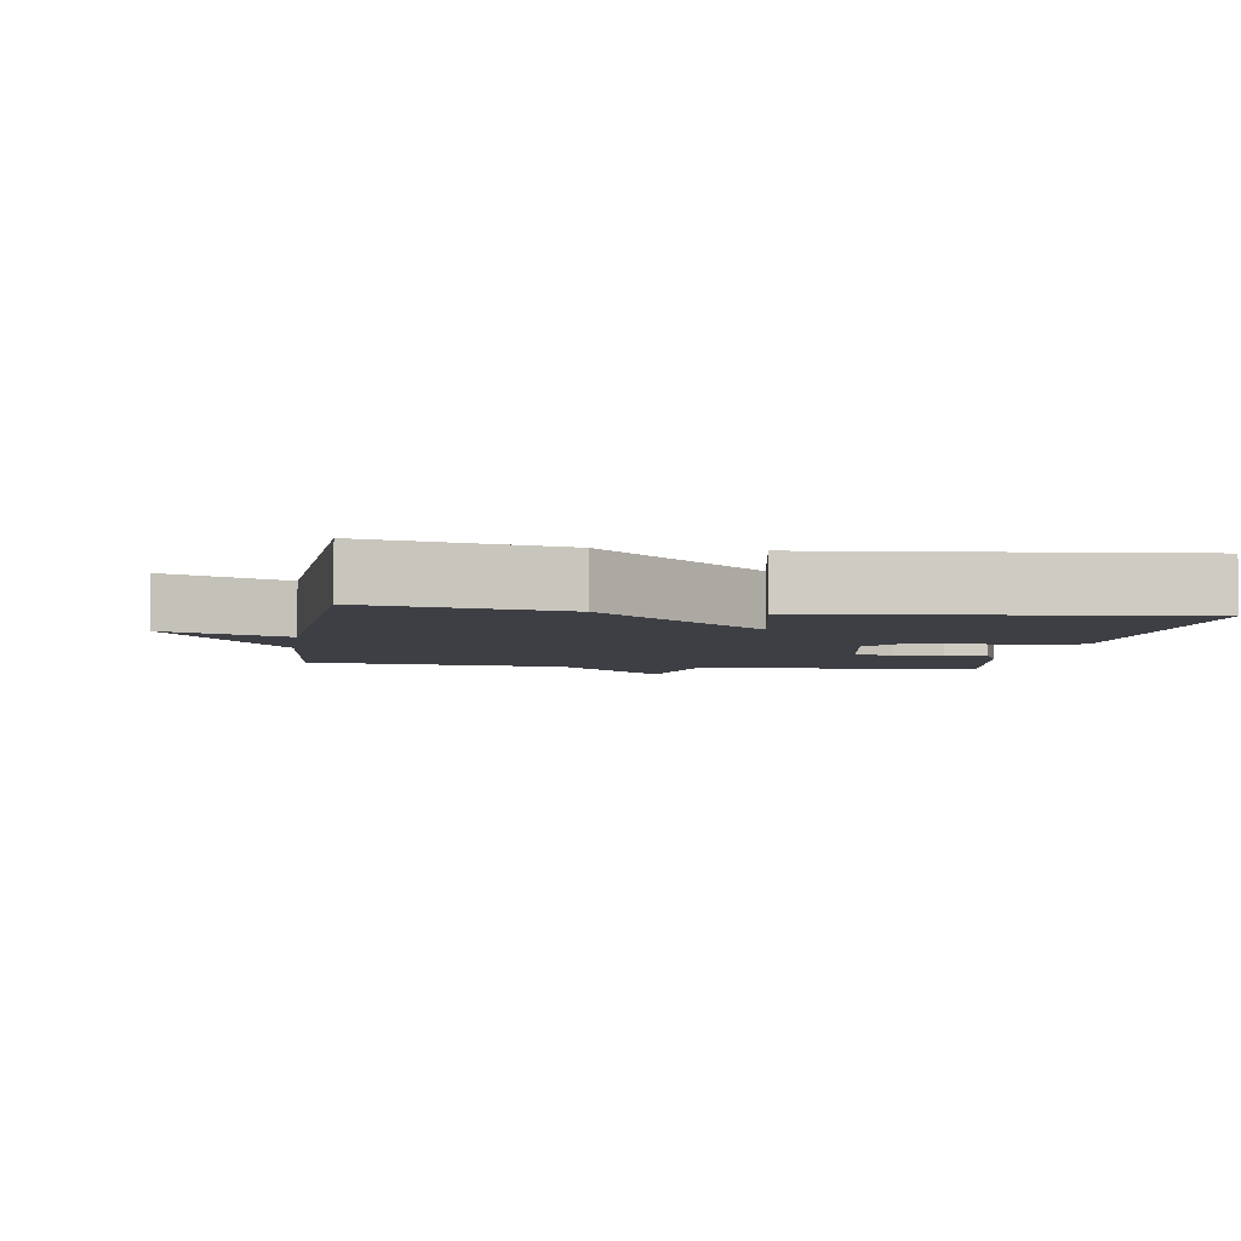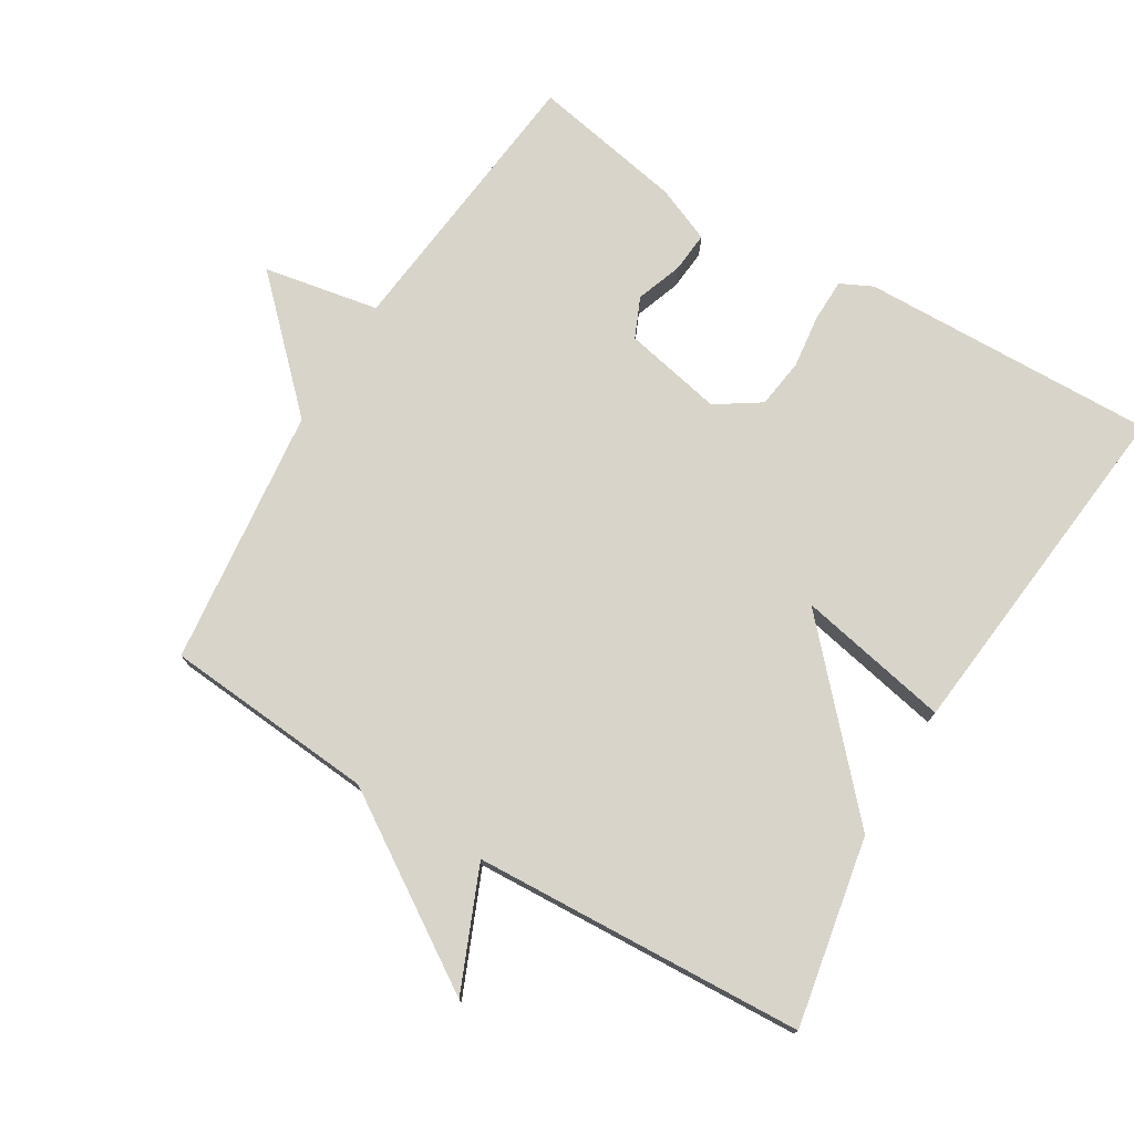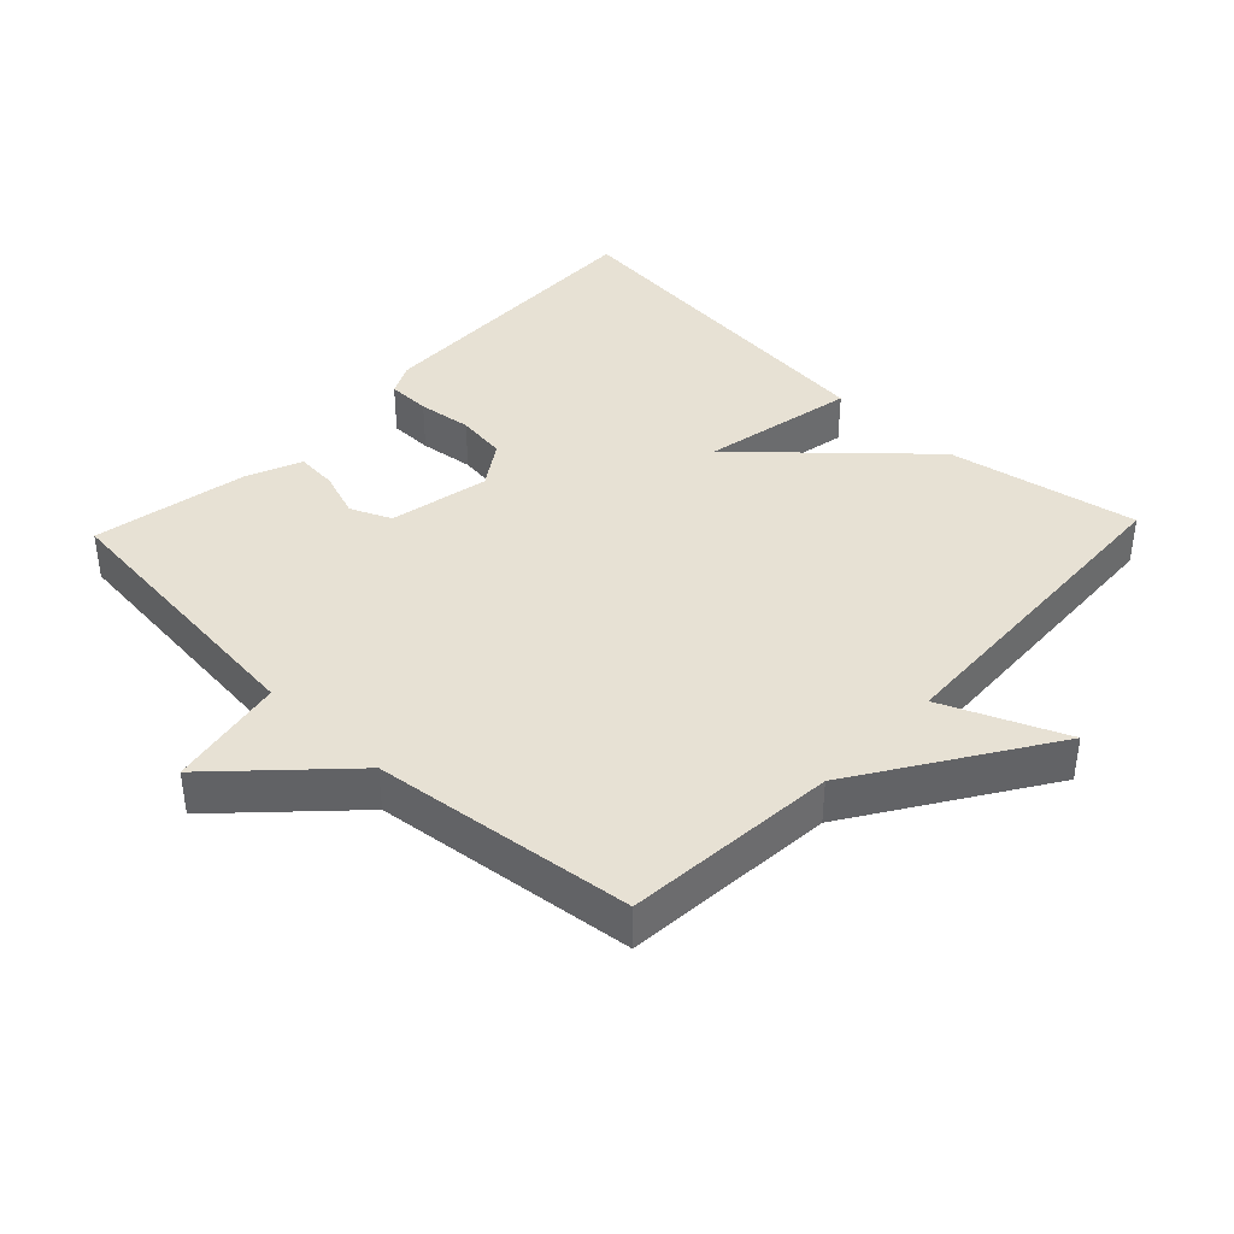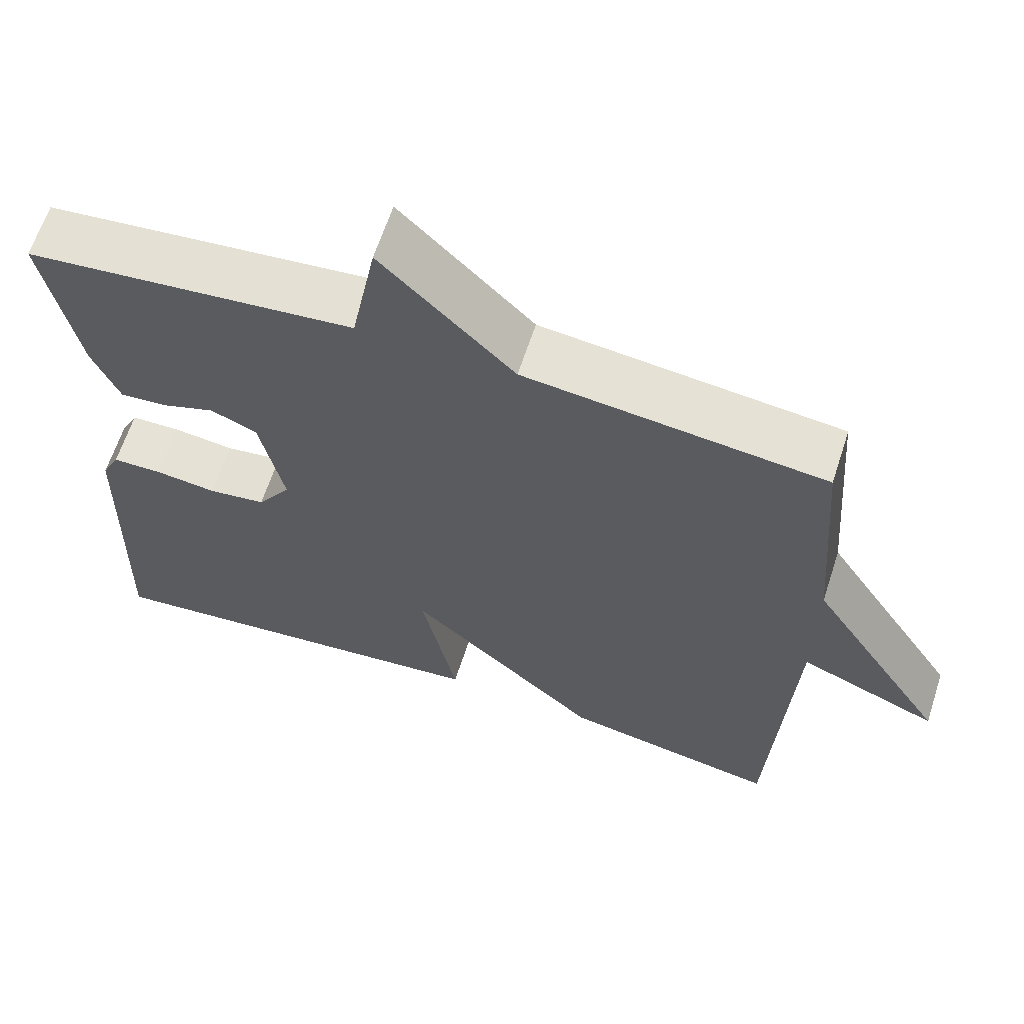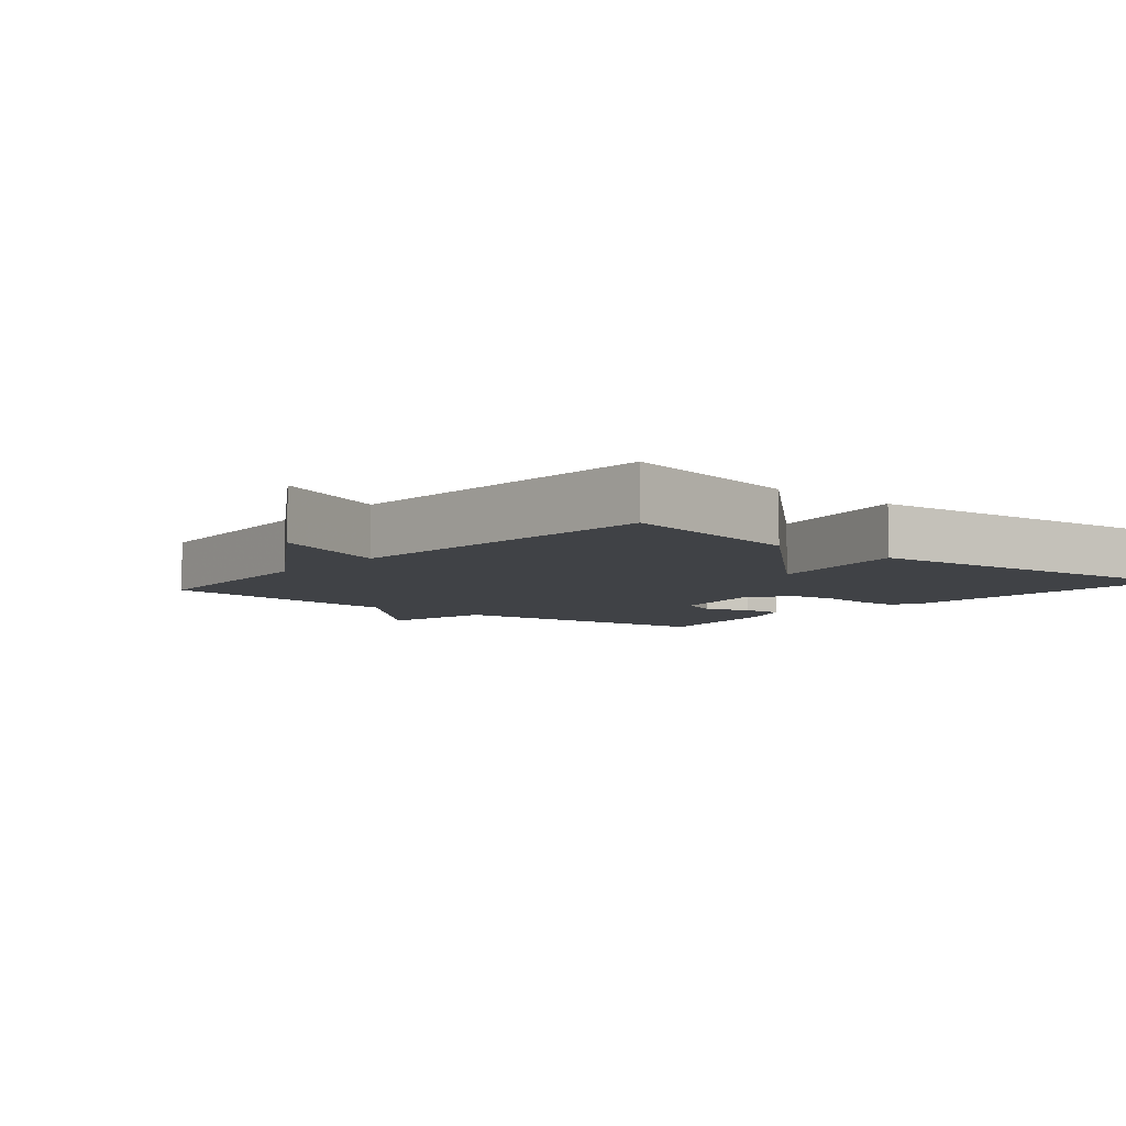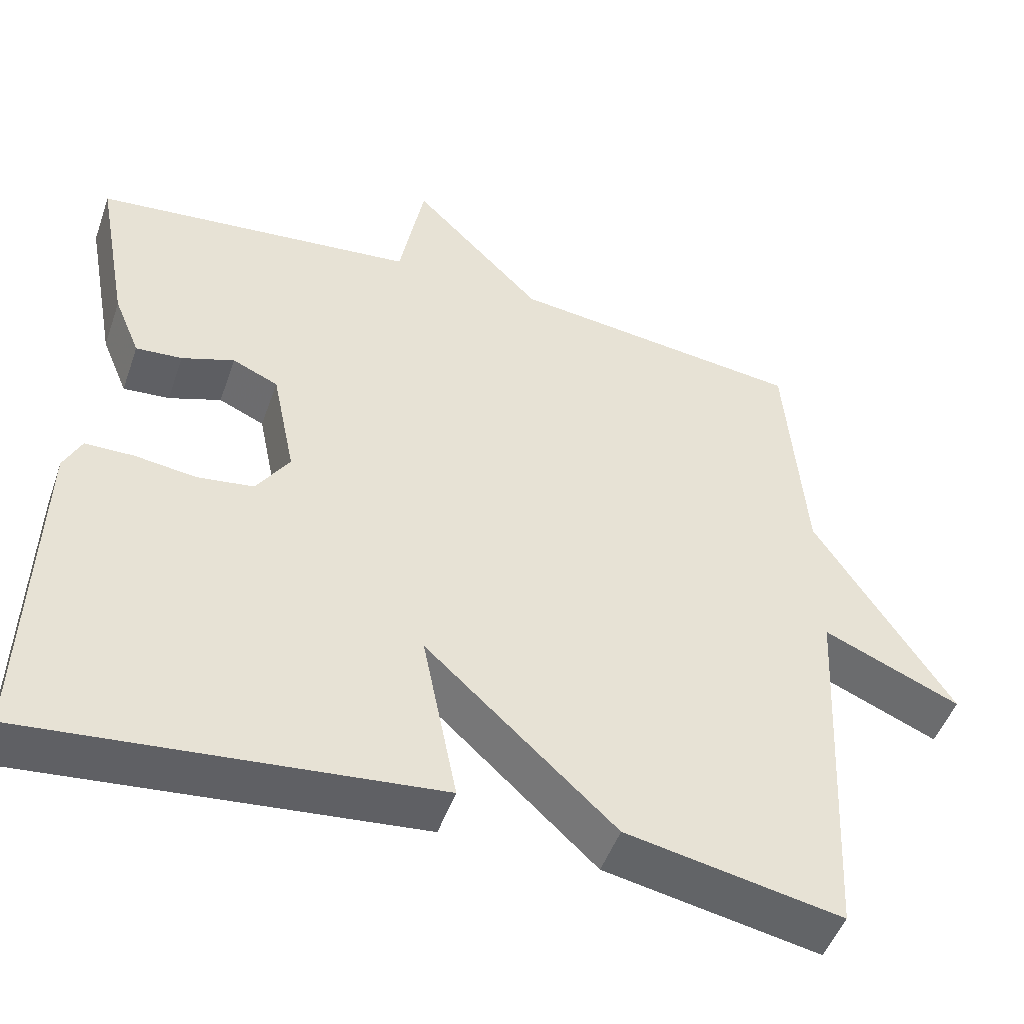
<metadata>
{"format":"obj","ext":"obj","renderer":"f3d","projection":"perspective","resolution":1024,"background":"white","views":[{"elev":-4.5,"azim":171.2,"up":"+Y"},{"elev":75.6,"azim":121.2,"up":"+Y"},{"elev":39.6,"azim":43.6,"up":"+Y"},{"elev":63.7,"azim":18.0,"up":"+Z"},{"elev":-6.4,"azim":139.8,"up":"+Y"},{"elev":-49.0,"azim":-19.1,"up":"+Z"}]}
</metadata>
<code>
v 0.5 0.07 -0.5
v 0.222 0.07 -0.447
v -0.023 0.07 -0.222
v 0.022 0.07 -0.447
v -0.5 0.07 -0.5
v -0.488 0.07 -0.063
v -0.465 0.07 -0.016
v -0.402 0.07 -0.015
v -0.323 0.07 -0.025
v -0.25 0.07 -0.015
v -0.207 0.07 0.05
v -0.237 0.07 0.196
v -0.296 0.07 0.222
v -0.364 0.07 0.198
v -0.424 0.07 0.193
v -0.458 0.07 0.275
v -0.5 0.07 0.5
v -0.081 0.07 0.544
v -0.049 0.07 0.714
v 0.119 0.07 0.544
v 0.5 0.07 0.5
v 0.525 0.07 0.189
v 0.702 0.07 -0.086
v 0.525 0.07 -0.011
v 0.5 0 -0.5
v 0.222 0 -0.447
v -0.023 0 -0.222
v 0.022 0 -0.447
v -0.5 0 -0.5
v -0.488 0 -0.063
v -0.465 0 -0.016
v -0.402 0 -0.015
v -0.323 0 -0.025
v -0.25 0 -0.015
v -0.207 0 0.05
v -0.237 0 0.196
v -0.296 0 0.222
v -0.364 0 0.198
v -0.424 0 0.193
v -0.458 0 0.275
v -0.5 0 0.5
v -0.081 0 0.544
v -0.049 0 0.714
v 0.119 0 0.544
v 0.5 0 0.5
v 0.525 0 0.189
v 0.702 0 -0.086
v 0.525 0 -0.011
f 22 23 24
f 1 2 3
f 24 1 3
f 22 24 3
f 21 22 3
f 20 21 3
f 18 19 20 3
f 16 17 18
f 15 16 18
f 14 15 18
f 13 14 18
f 12 13 18
f 11 12 18 3
f 3 4 5
f 11 3 5
f 10 11 5
f 9 10 5 6
f 6 7 8 9
f 48 47 46
f 27 26 25
f 27 25 48
f 27 48 46
f 27 46 45
f 27 45 44
f 27 44 43 42
f 42 41 40
f 42 40 39
f 42 39 38
f 42 38 37
f 42 37 36
f 27 42 36 35
f 29 28 27
f 29 27 35
f 29 35 34
f 30 29 34 33
f 33 32 31 30
f 1 25 26 2
f 2 26 27 3
f 3 27 28 4
f 4 28 29 5
f 5 29 30 6
f 6 30 31 7
f 7 31 32 8
f 8 32 33 9
f 9 33 34 10
f 10 34 35 11
f 11 35 36 12
f 12 36 37 13
f 13 37 38 14
f 14 38 39 15
f 15 39 40 16
f 16 40 41 17
f 17 41 42 18
f 18 42 43 19
f 19 43 44 20
f 20 44 45 21
f 21 45 46 22
f 22 46 47 23
f 23 47 48 24
f 24 48 25 1

</code>
